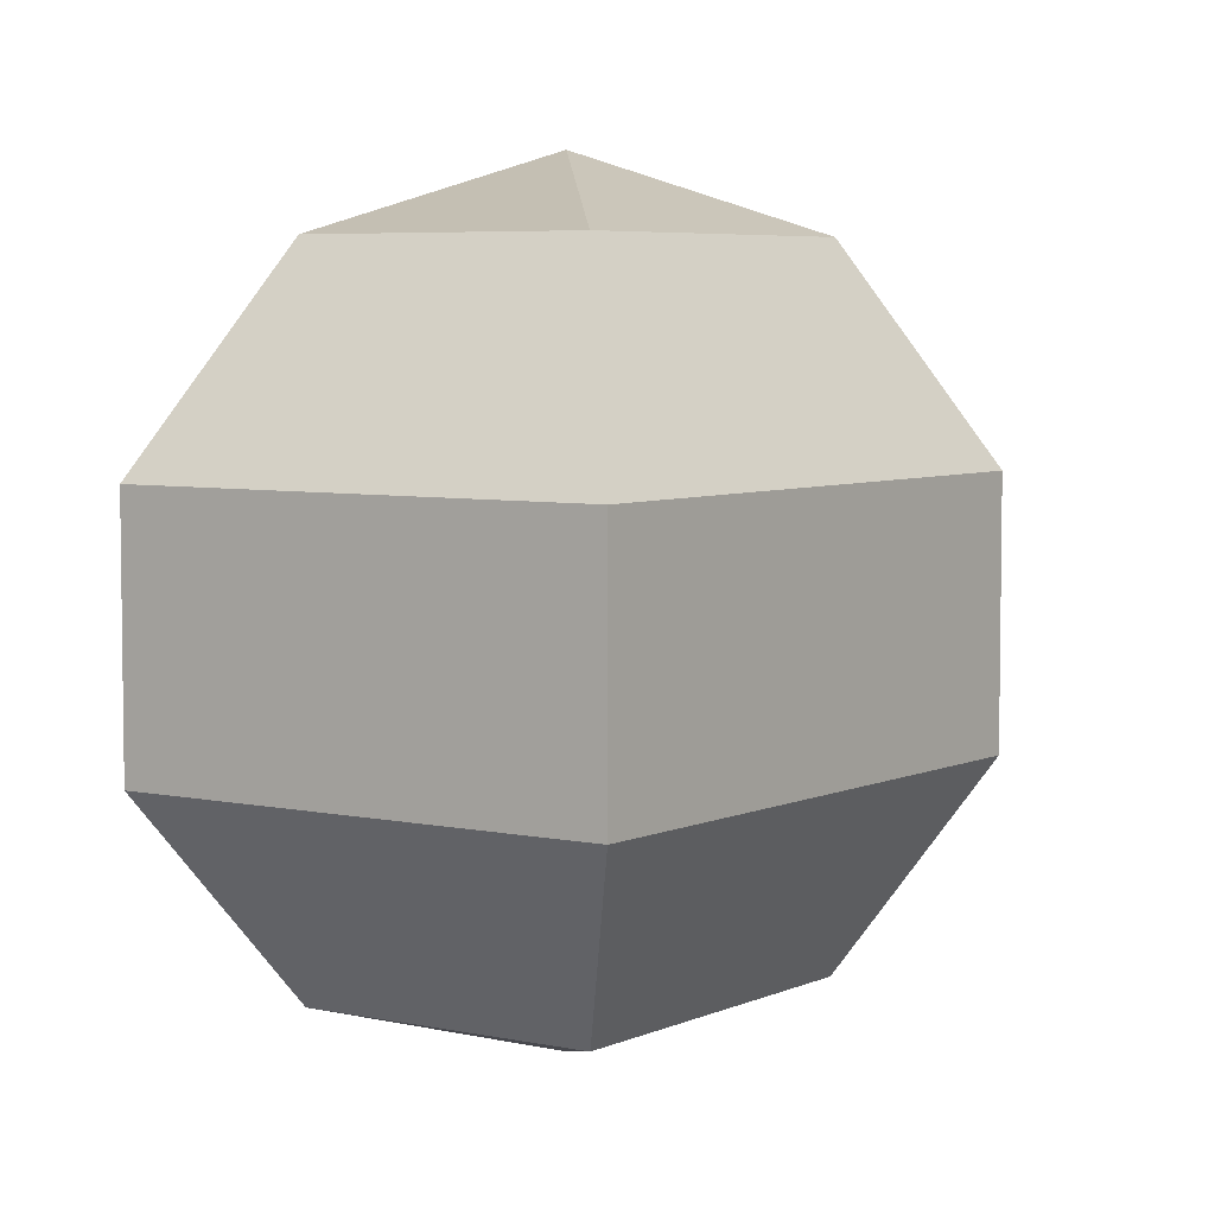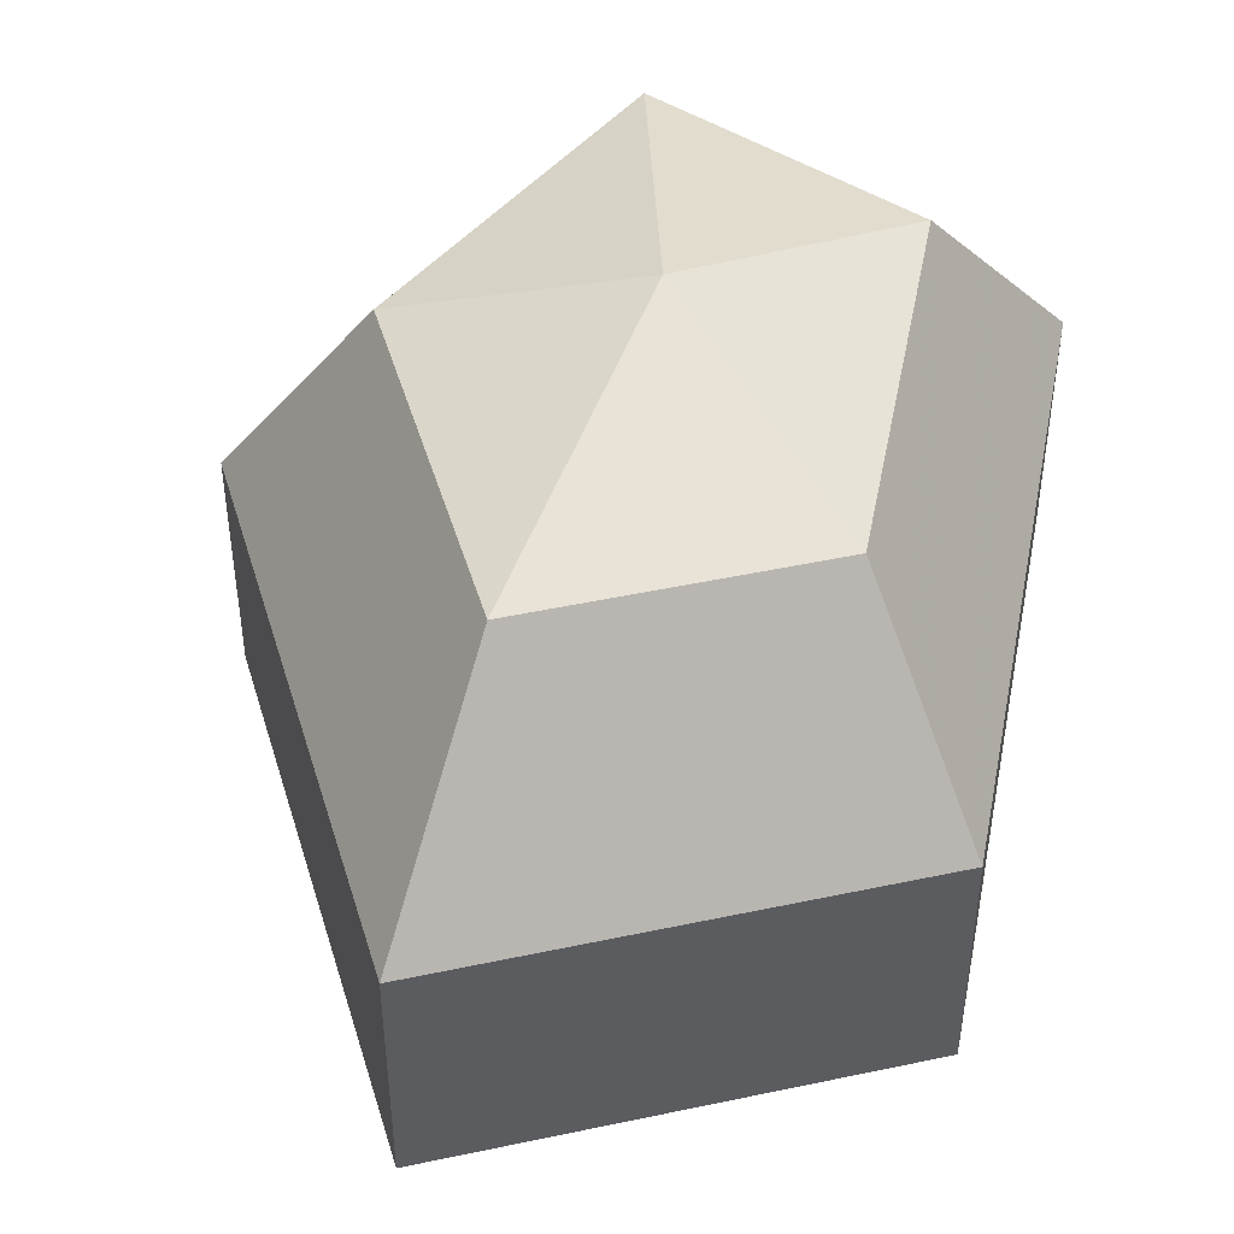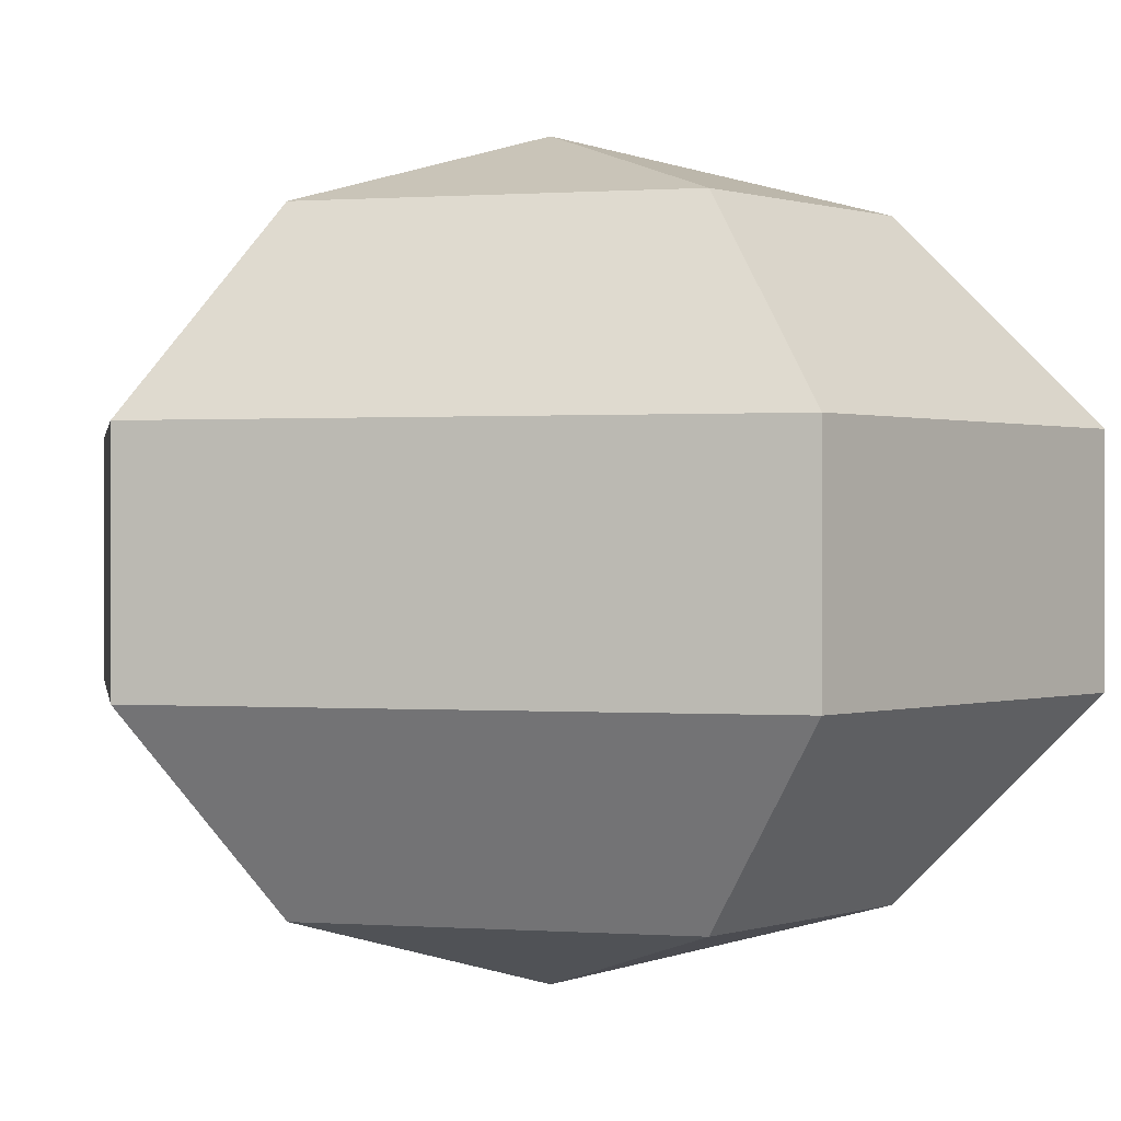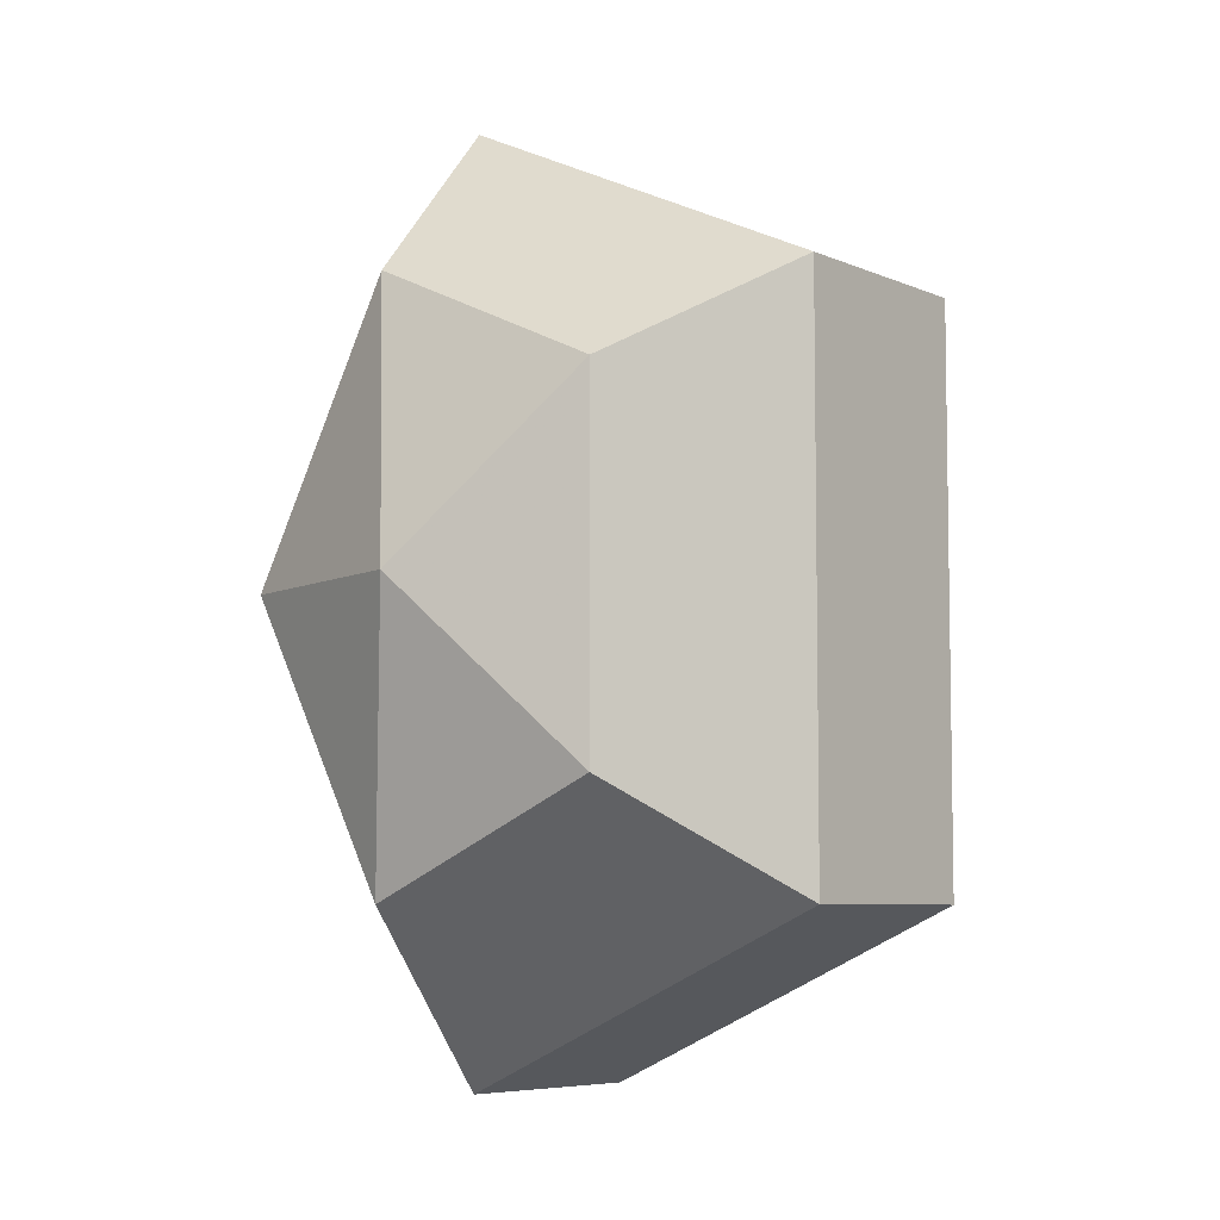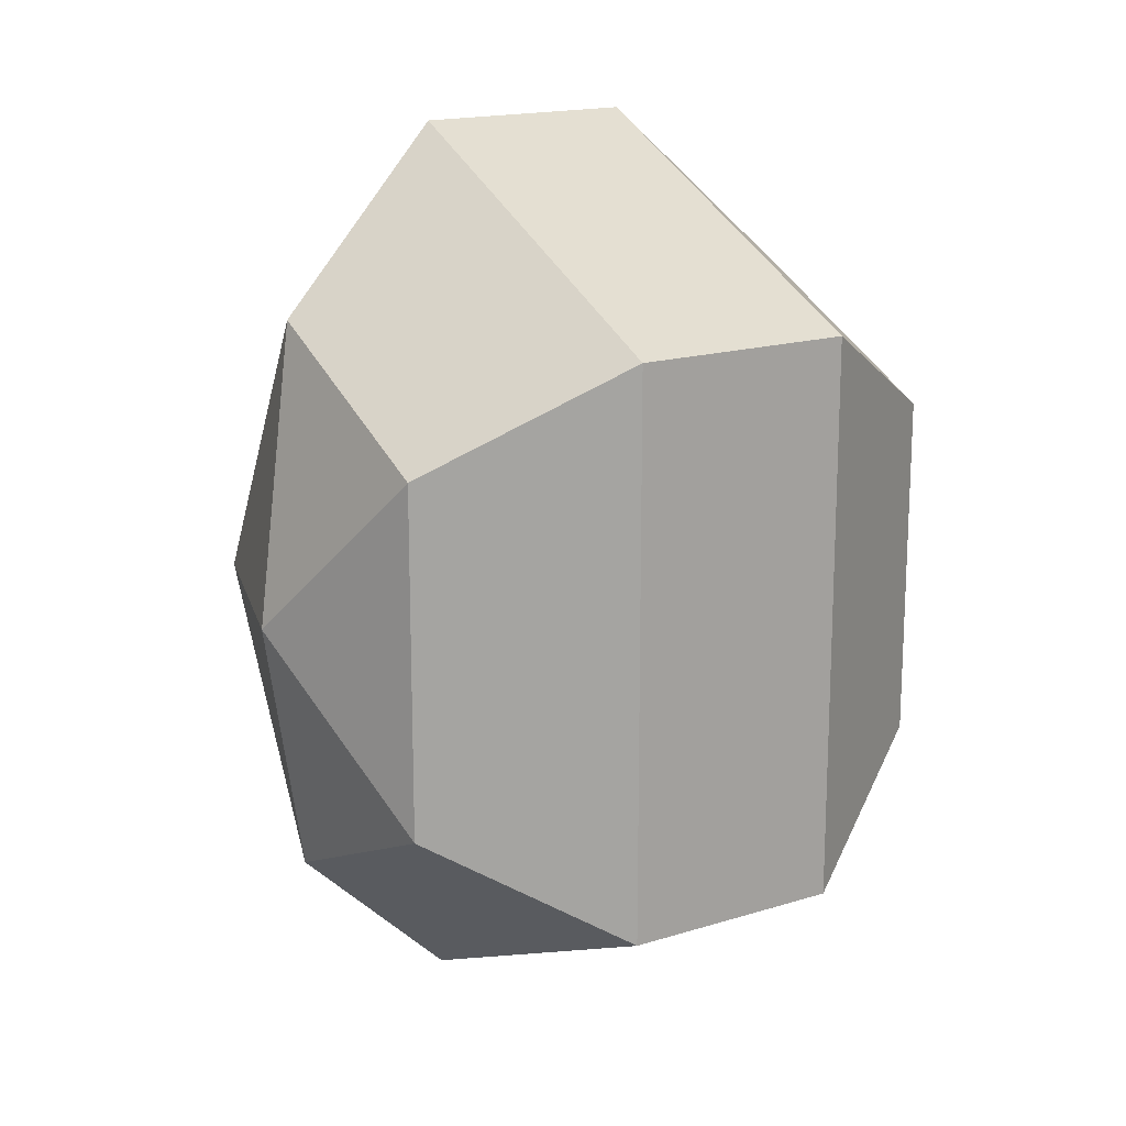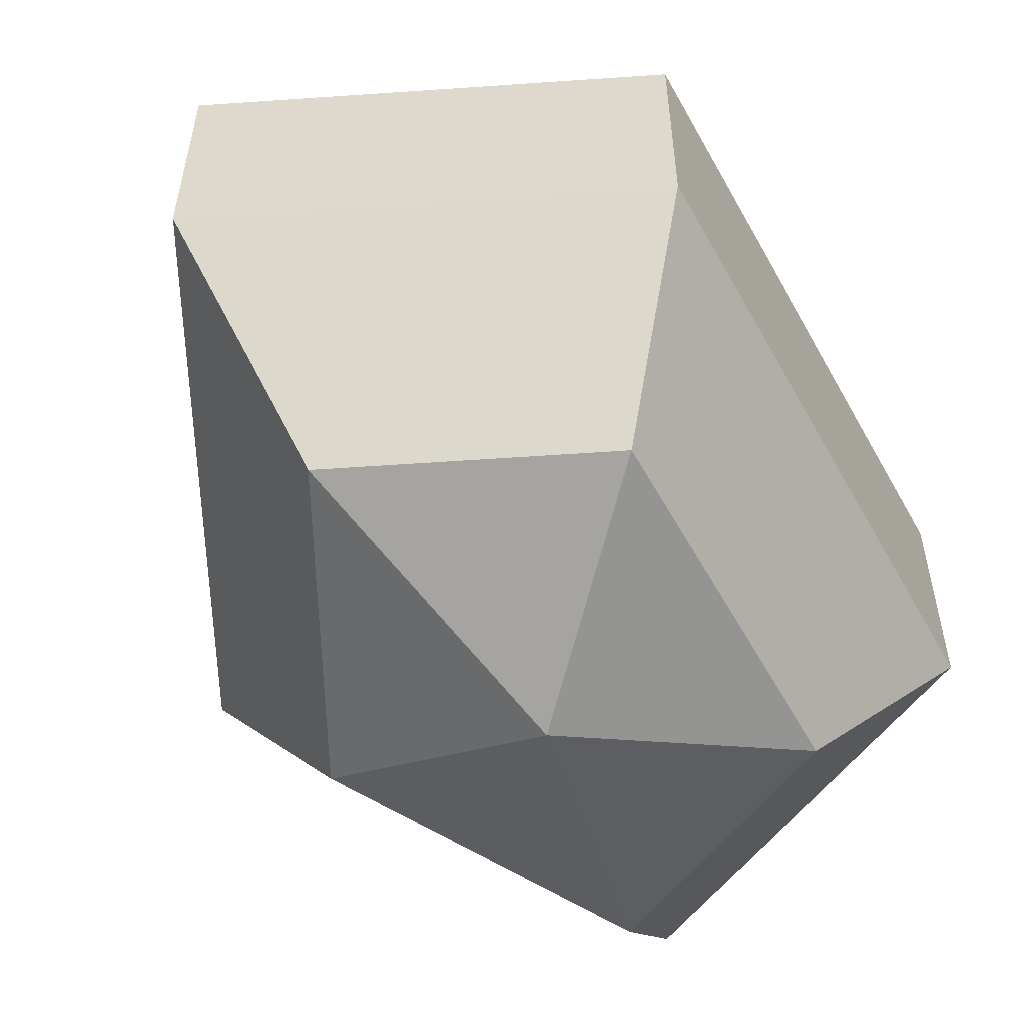
<metadata>
{"format":"obj","ext":"obj","renderer":"f3d","projection":"perspective","resolution":1024,"background":"white","views":[{"elev":5.5,"azim":-170.9,"up":"+Z"},{"elev":47.4,"azim":10.9,"up":"+Z"},{"elev":0.4,"azim":105.0,"up":"+Z"},{"elev":-6.5,"azim":37.7,"up":"+Y"},{"elev":16.9,"azim":57.9,"up":"+Y"},{"elev":-56.7,"azim":28.6,"up":"+Z"}]}
</metadata>
<code>
v 306 94 183.5
v 306 94 183.5
v 306 94 183.5
v 306 94 183.5
v 306 94 183.5
v 306 94 183.5
v 301.6 94 184.9
v 304.6 88.13 184.9
v 309.6 90.37 184.9
v 309.6 97.63 184.9
v 304.6 99.87 184.9
v 301.6 94 184.9
v 298.9 94 188.7
v 303.8 84.5 188.7
v 311.8 88.13 188.7
v 311.8 99.87 188.7
v 303.8 103.5 188.7
v 298.9 94 188.7
v 298.9 94 193.3
v 303.8 84.5 193.3
v 311.8 88.13 193.3
v 311.8 99.87 193.3
v 303.8 103.5 193.3
v 298.9 94 193.3
v 301.6 94 197.1
v 304.6 88.13 197.1
v 309.6 90.37 197.1
v 309.6 97.63 197.1
v 304.6 99.87 197.1
v 301.6 94 197.1
v 306 94 198.5
v 306 94 198.5
v 306 94 198.5
v 306 94 198.5
v 306 94 198.5
v 306 94 198.5
g foo
f 8 7 1
f 9 8 2
f 10 9 3
f 11 10 4
f 12 11 5
f 14 13 7
f 15 14 8
f 16 15 9
f 17 16 10
f 18 17 11
f 20 19 13
f 21 20 14
f 22 21 15
f 23 22 16
f 24 23 17
f 26 25 19
f 27 26 20
f 28 27 21
f 29 28 22
f 30 29 23
f 32 31 25
f 33 32 26
f 34 33 27
f 35 34 28
f 36 35 29
f 2 8 1
f 3 9 2
f 4 10 3
f 5 11 4
f 6 12 5
f 8 14 7
f 9 15 8
f 10 16 9
f 11 17 10
f 12 18 11
f 14 20 13
f 15 21 14
f 16 22 15
f 17 23 16
f 18 24 17
f 20 26 19
f 21 27 20
f 22 28 21
f 23 29 22
f 24 30 23
f 26 32 25
f 27 33 26
f 28 34 27
f 29 35 28
f 30 36 29
g

</code>
